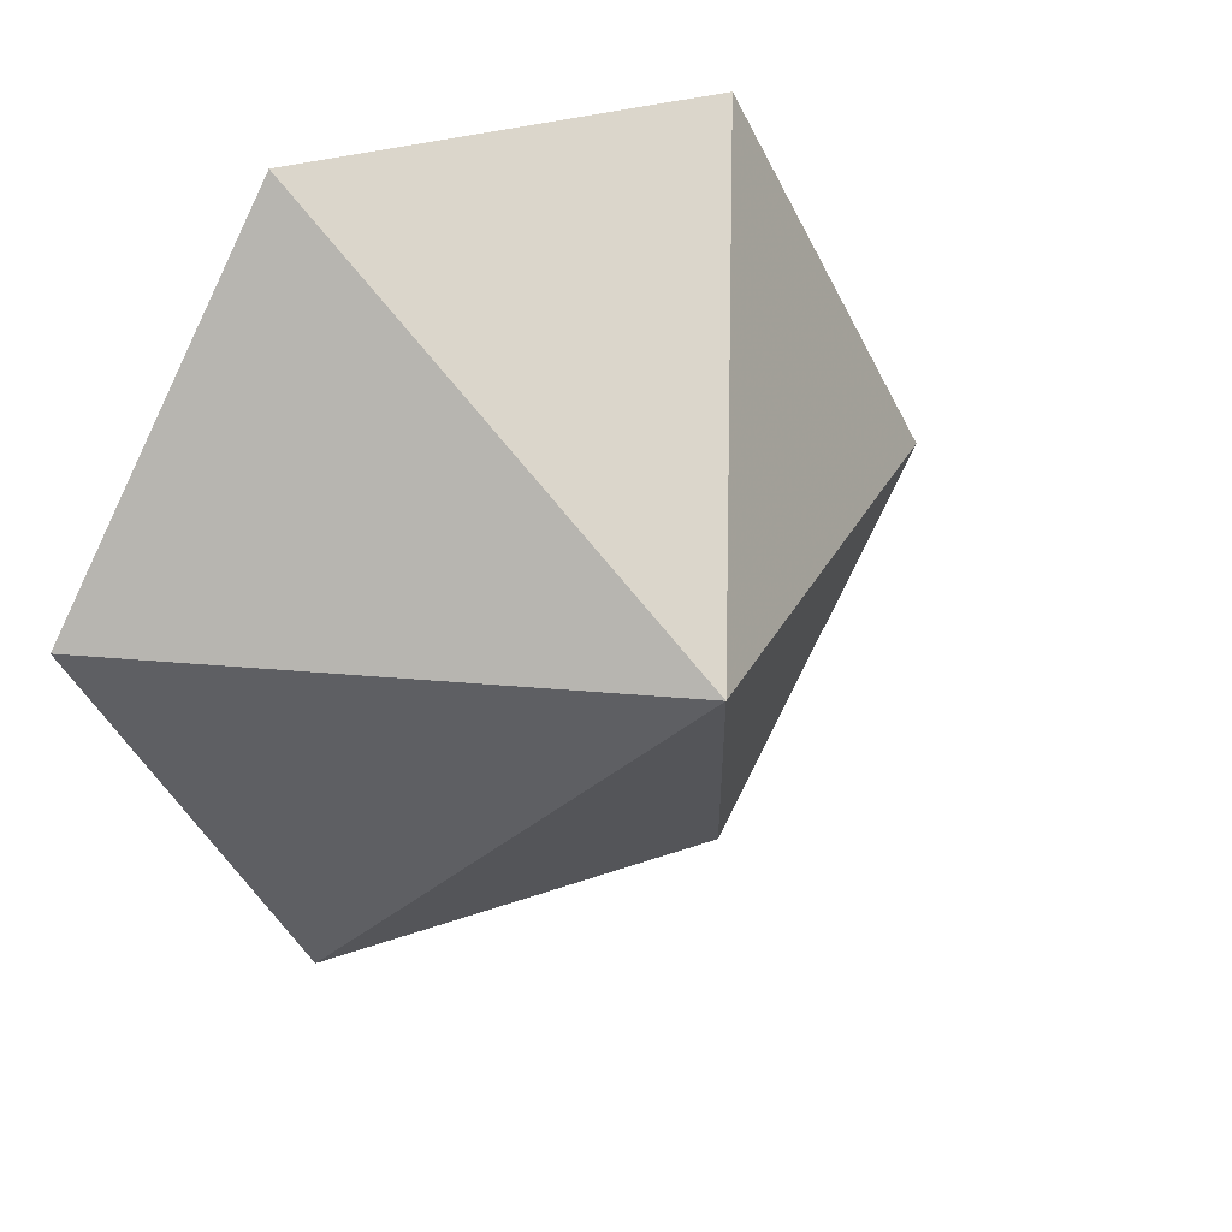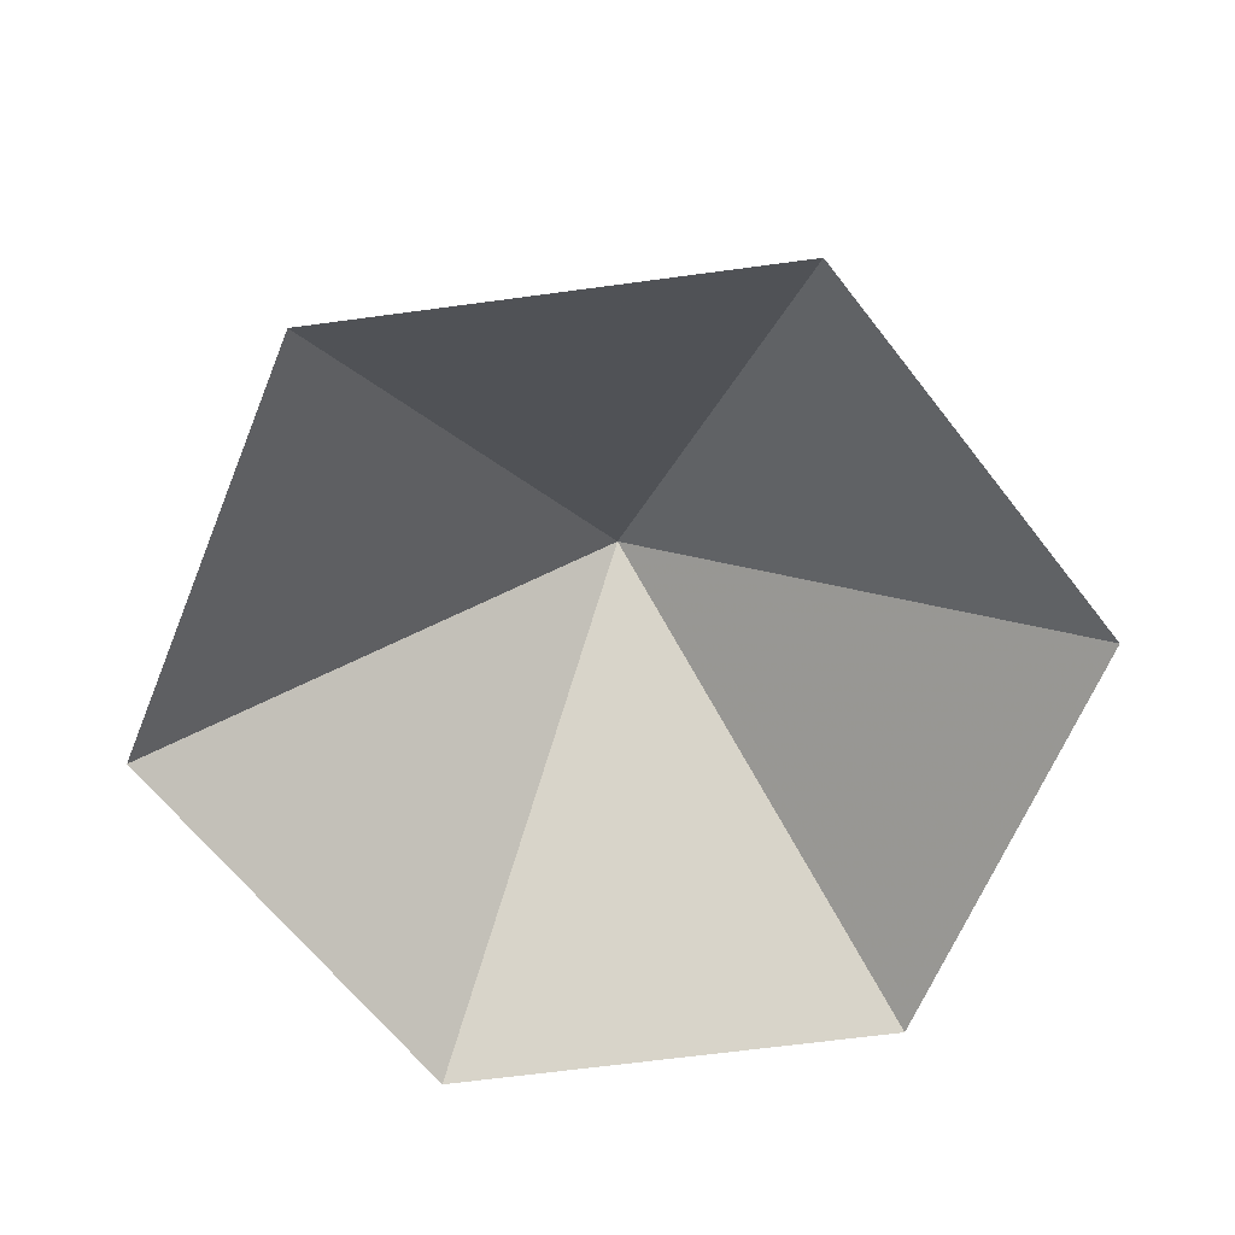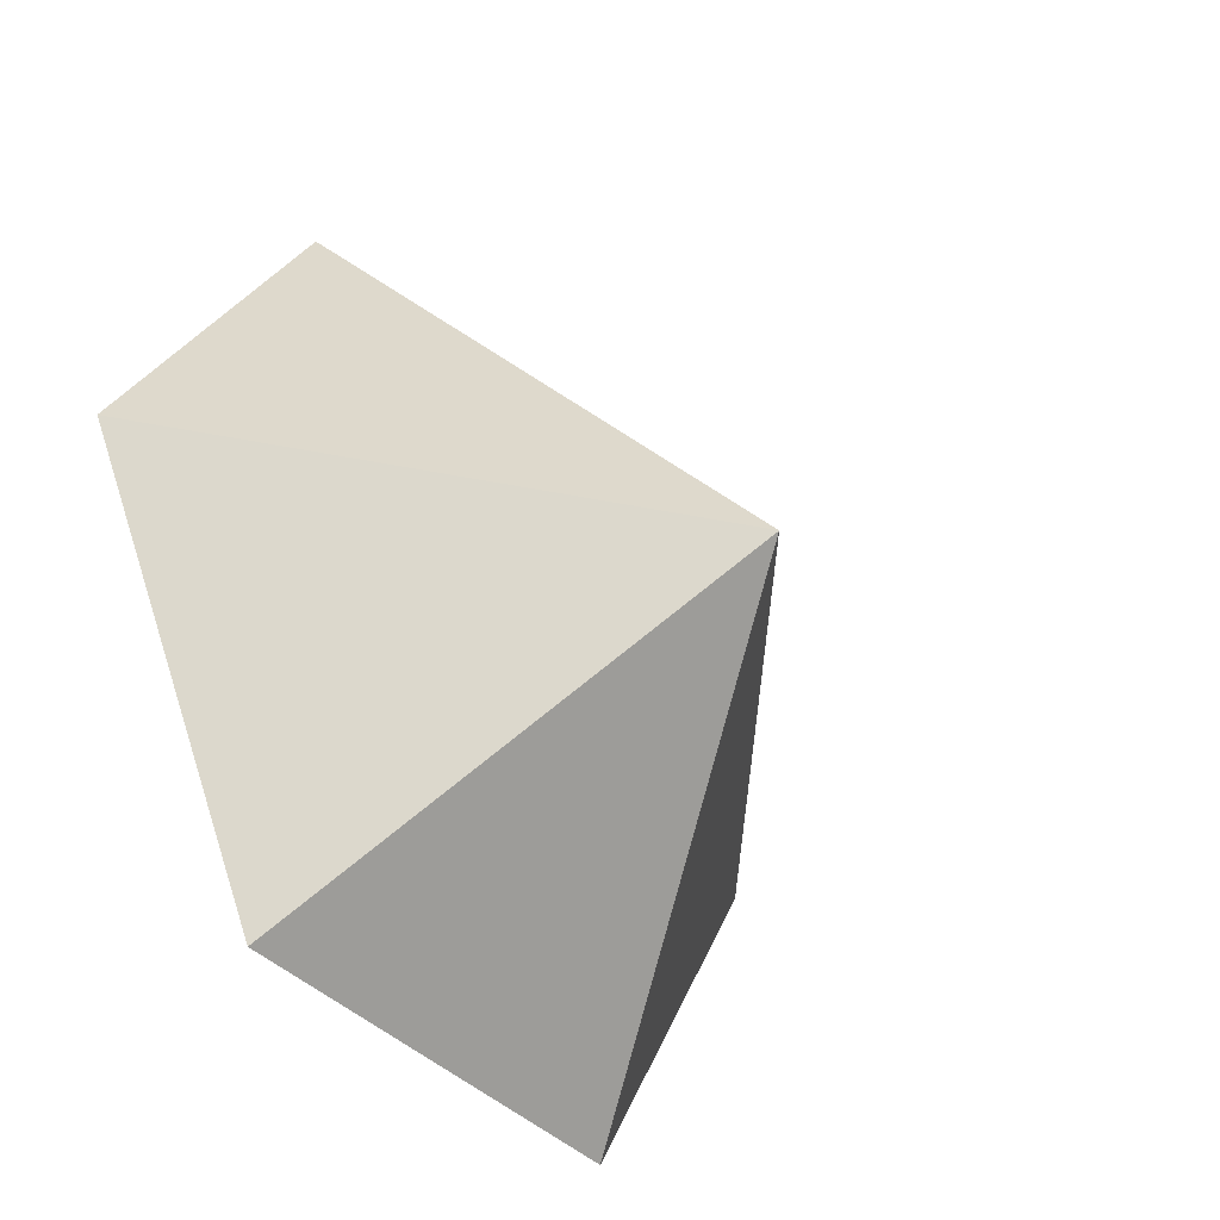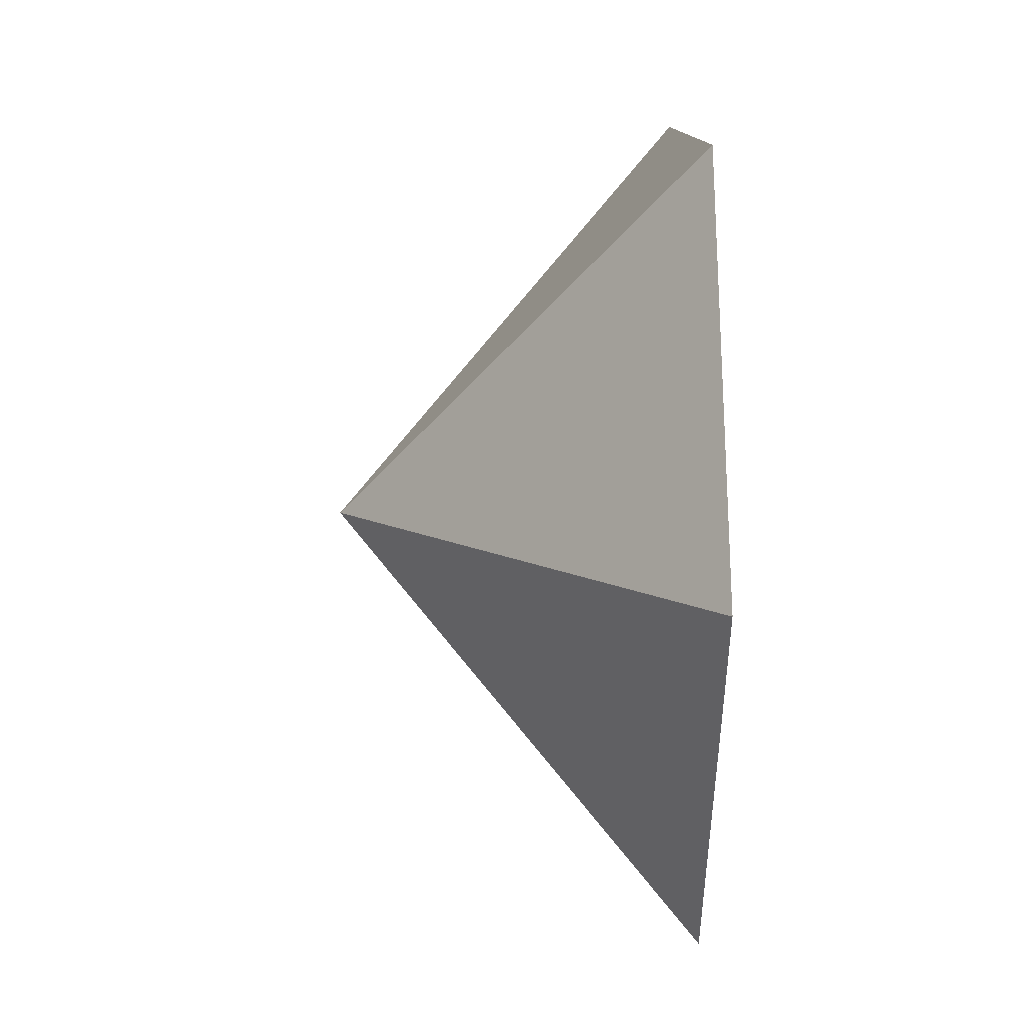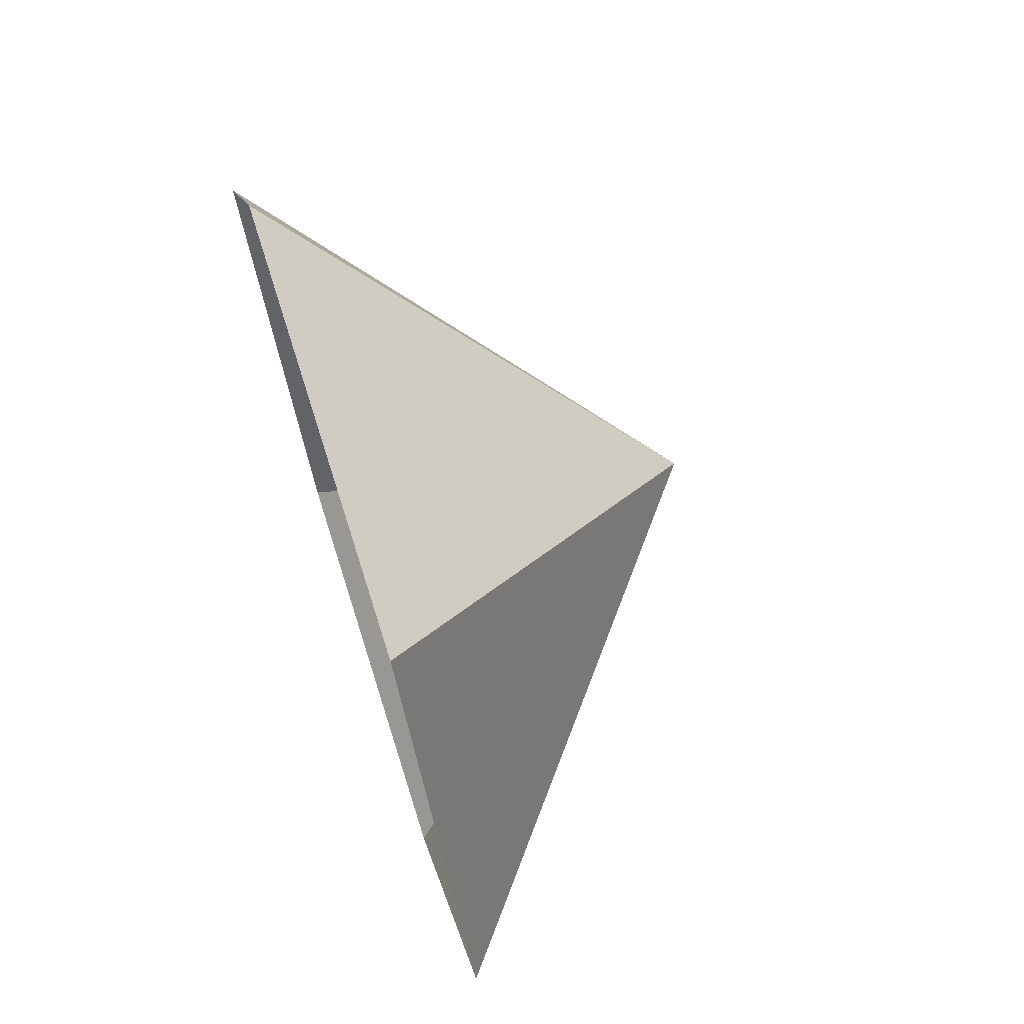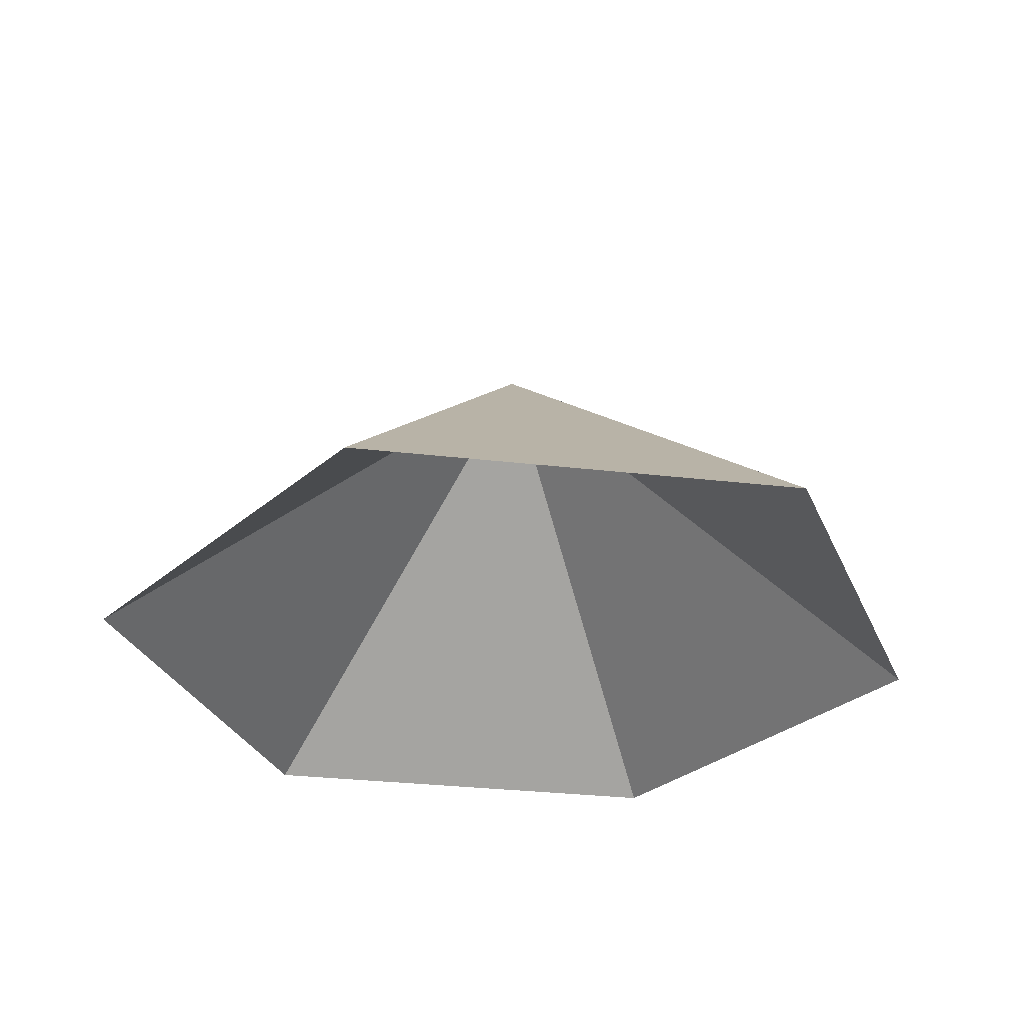
<metadata>
{"format":"obj","ext":"obj","renderer":"f3d","projection":"perspective","resolution":1024,"background":"white","views":[{"elev":26.7,"azim":-30.2,"up":"+Y"},{"elev":-64.2,"azim":7.8,"up":"+Z"},{"elev":-38.7,"azim":-53.1,"up":"+Y"},{"elev":11.6,"azim":88.8,"up":"+Y"},{"elev":70.9,"azim":-107.6,"up":"+Y"},{"elev":-30.7,"azim":50.5,"up":"+Z"}]}
</metadata>
<code>
v 0 0 0
v 4.44 0 0
v 6.66 3.845 0
v 4.44 7.69 0
v 0 7.69 0
v -2.22 3.845 0
v 2.22 3.845 3.543
f 1 2 7
f 2 3 7
f 3 4 7
f 4 5 7
f 5 6 7
f 6 1 7

</code>
